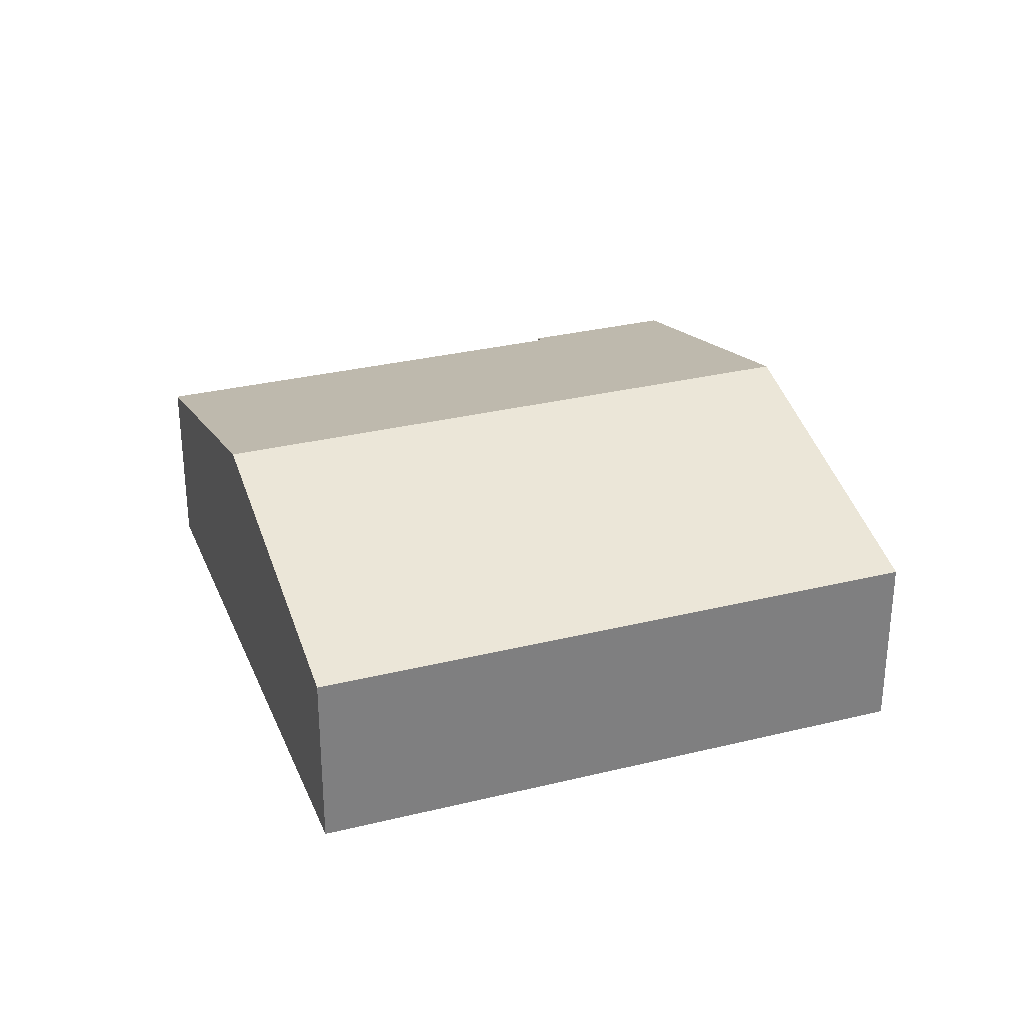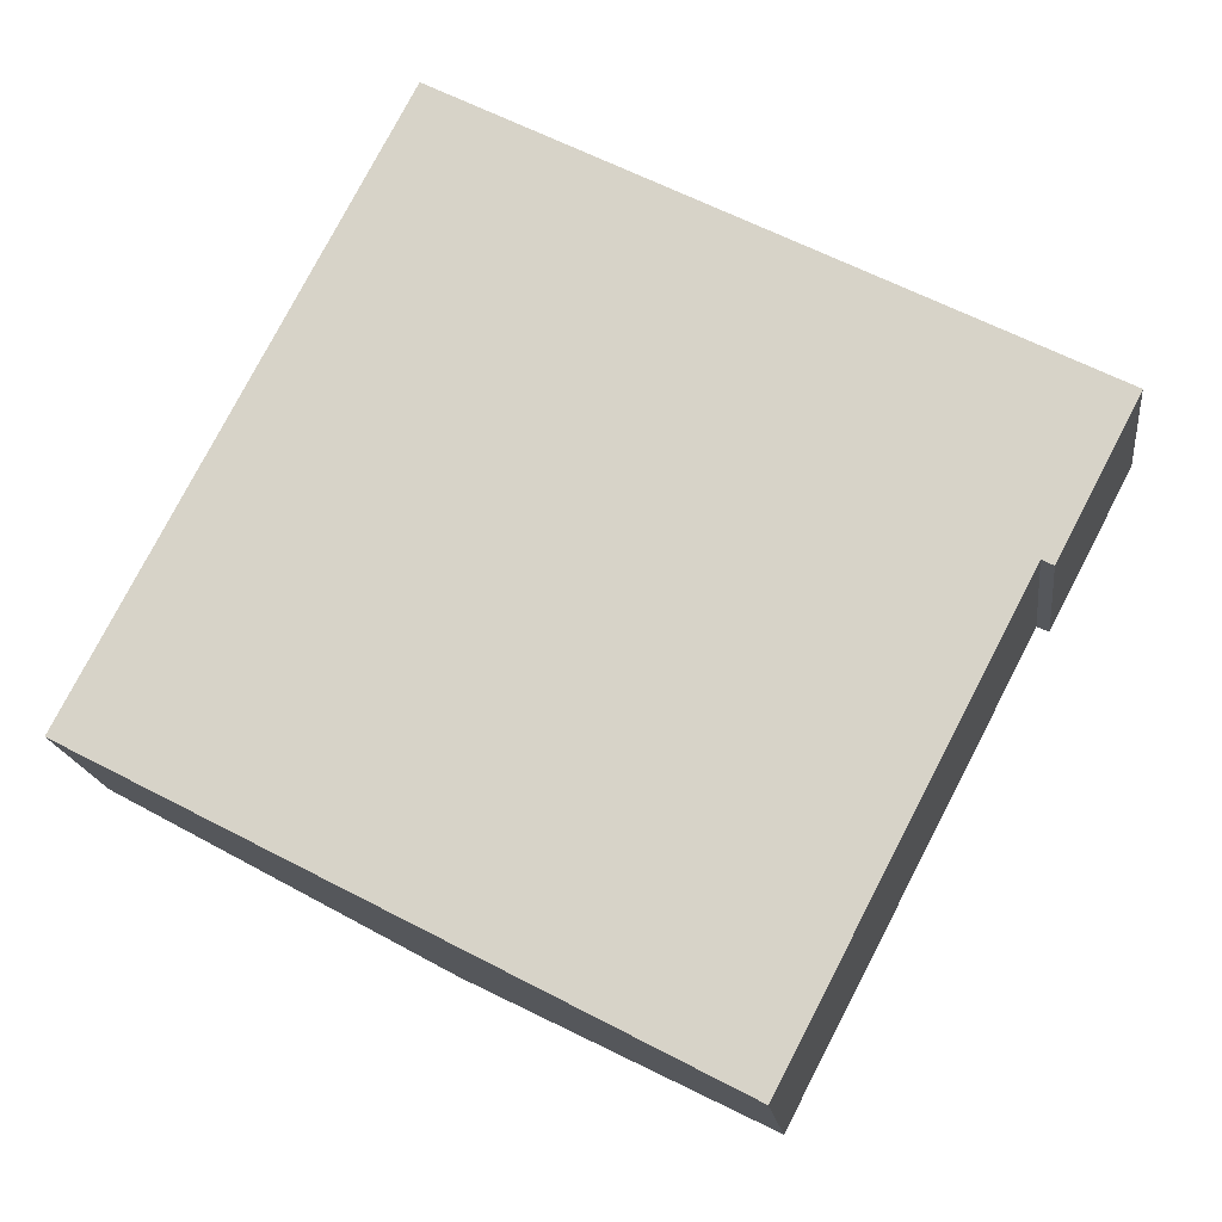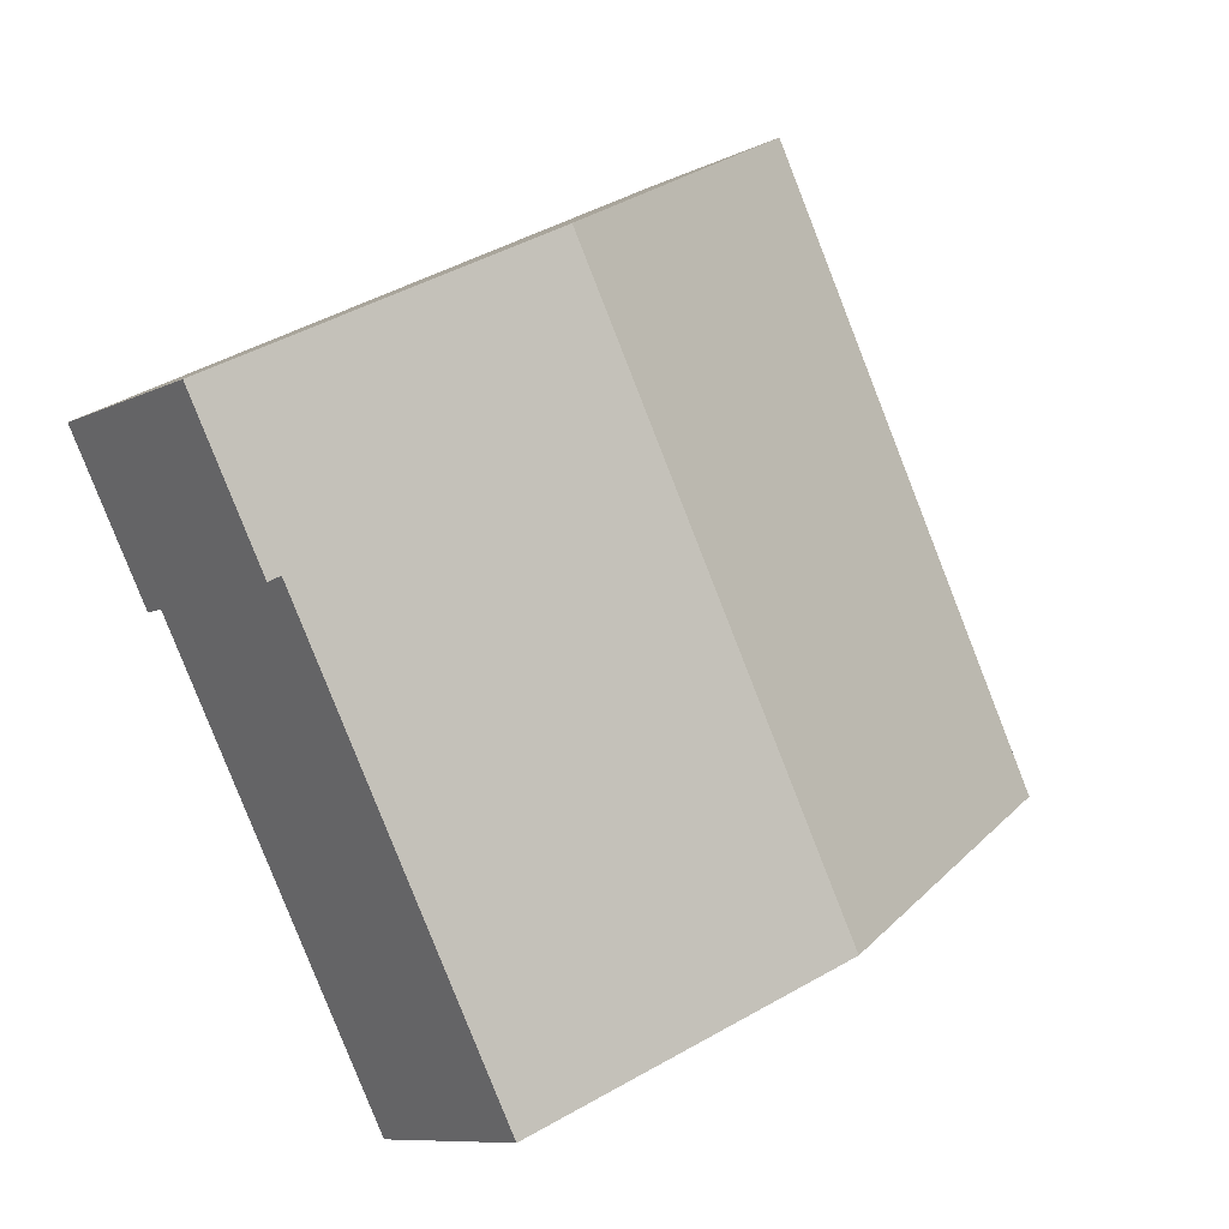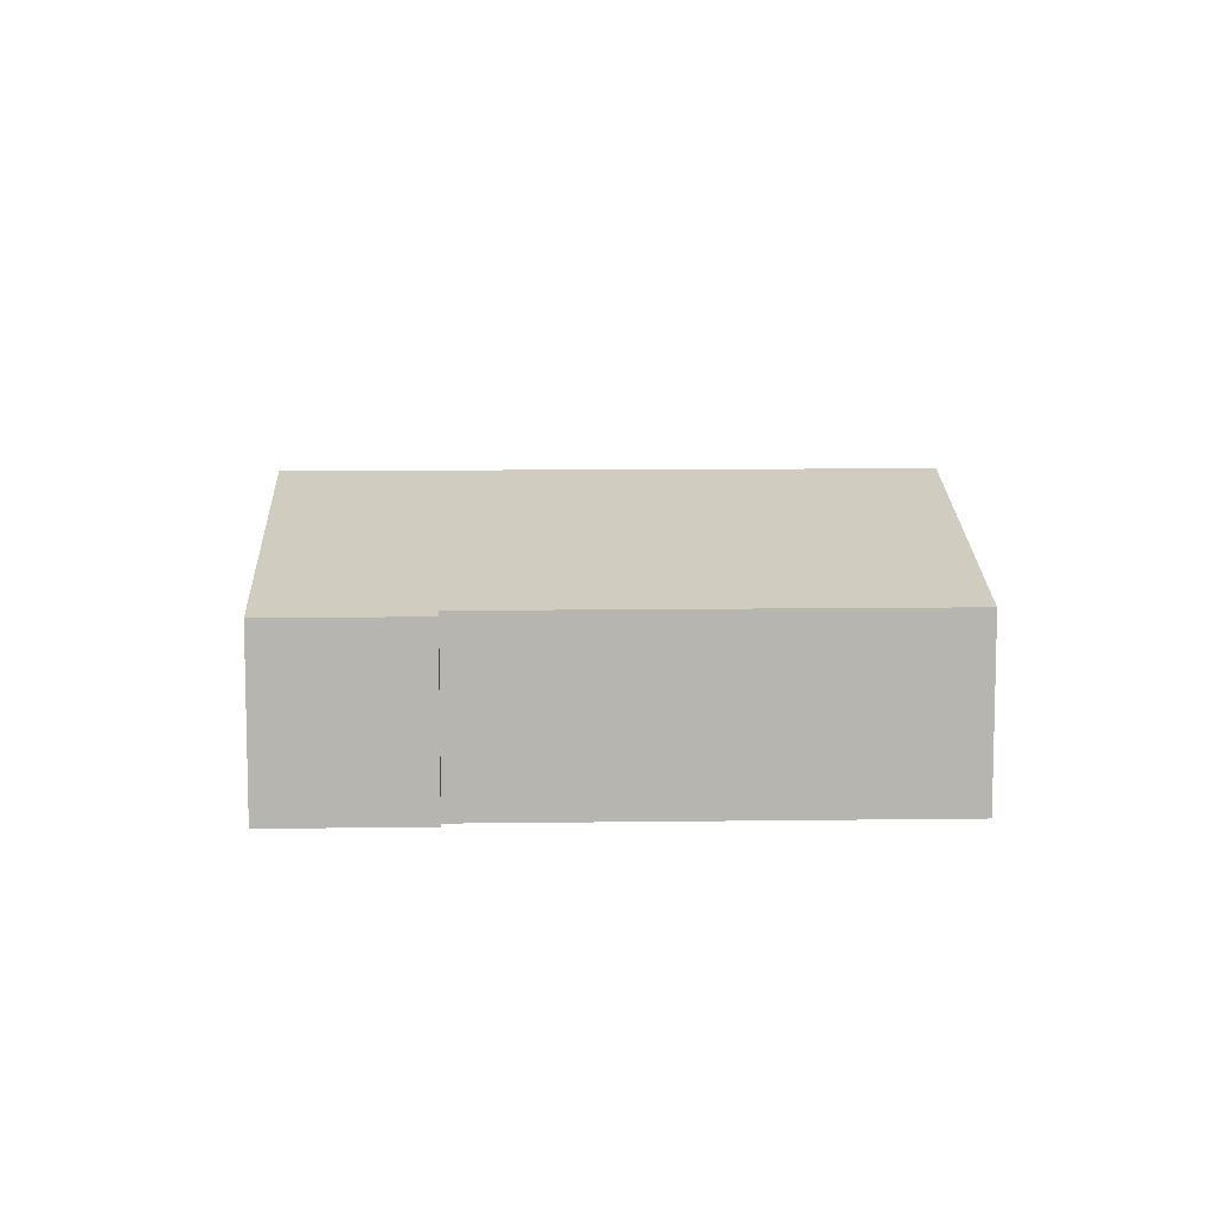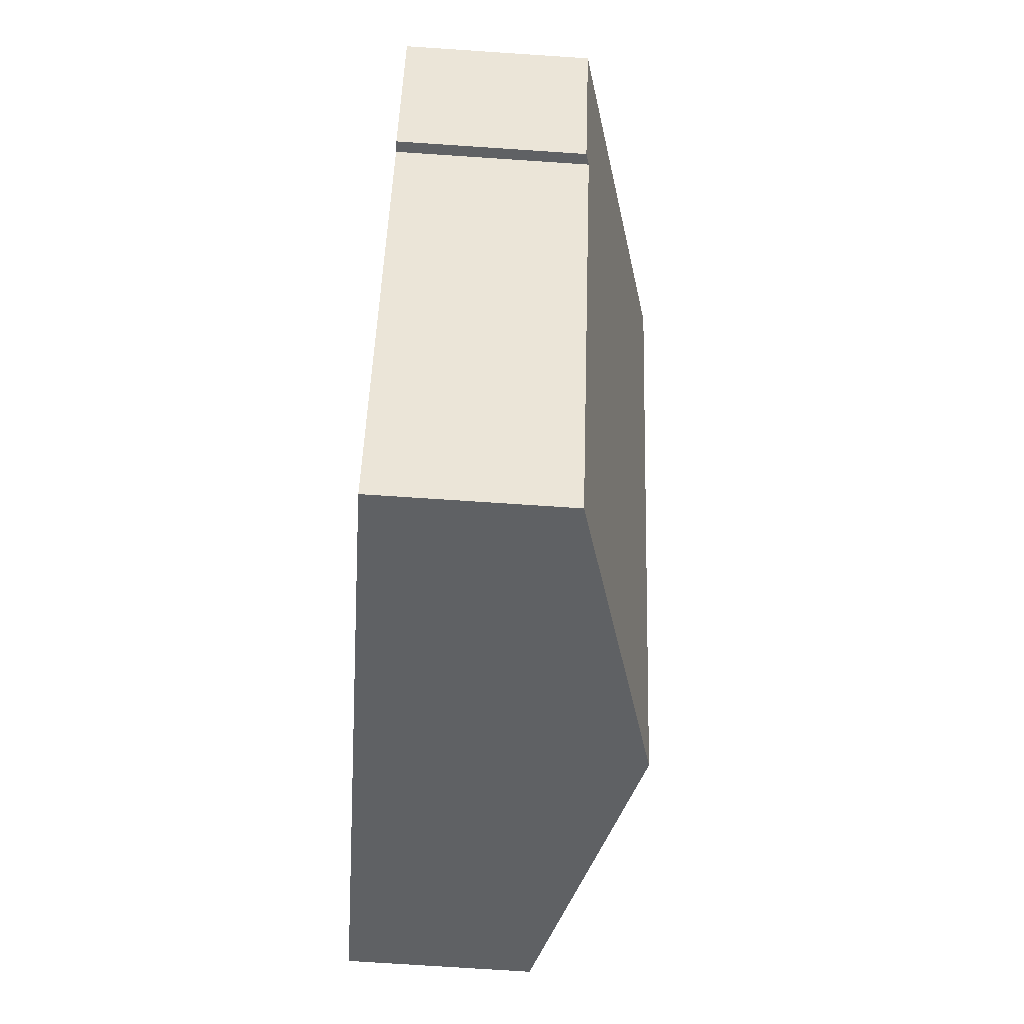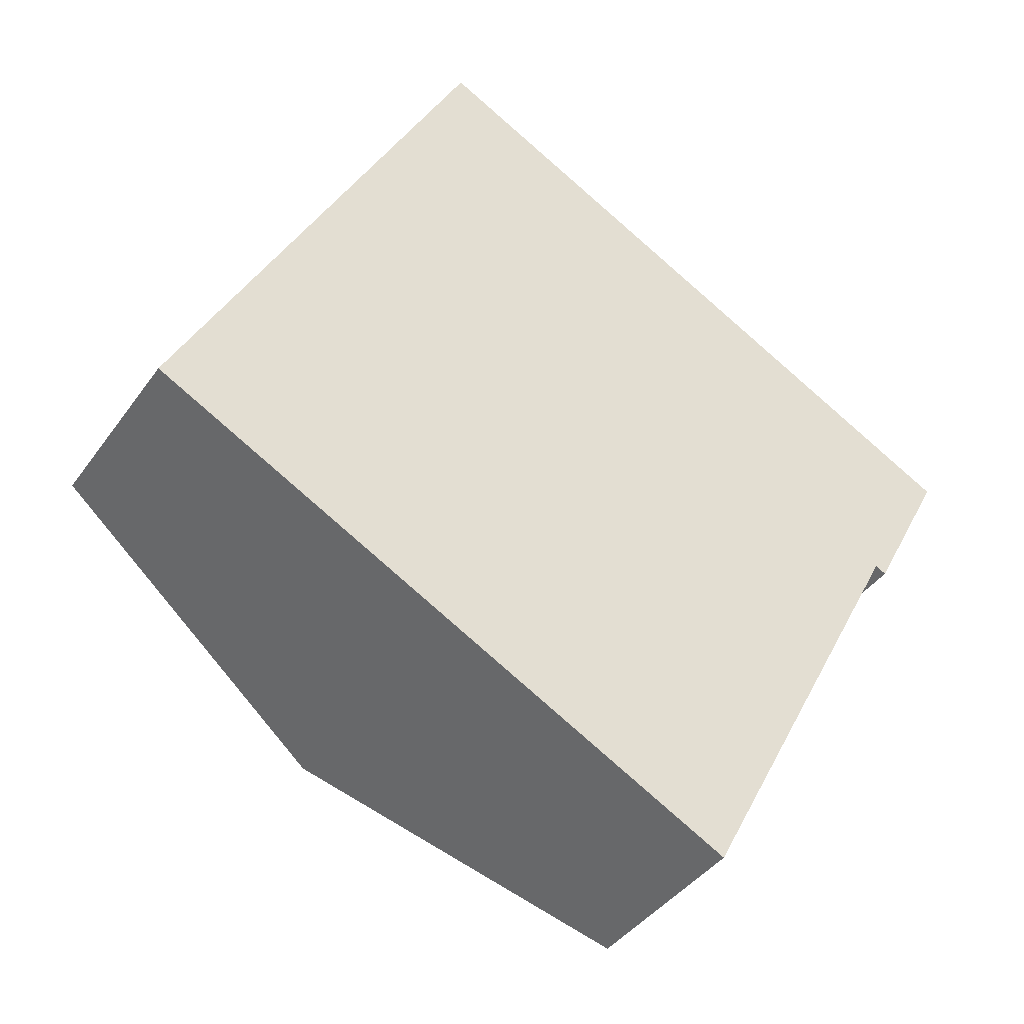
<metadata>
{"format":"obj","ext":"obj","renderer":"f3d","projection":"perspective","resolution":1024,"background":"white","views":[{"elev":30.4,"azim":-82.0,"up":"+Y"},{"elev":-17.0,"azim":6.9,"up":"+Z"},{"elev":-9.1,"azim":142.1,"up":"+Z"},{"elev":9.3,"azim":115.5,"up":"+Y"},{"elev":-73.5,"azim":86.2,"up":"+Z"},{"elev":-40.1,"azim":-31.7,"up":"+Z"}]}
</metadata>
<code>
v  10.26 9.428 -5.391
v  27.83 6.468 4.134
v  20.14 6.468 -10.59
v  20.57 9.428 14.33
v  27.64 7.315 10.65
v  30.85 6.356 8.984
v  28.21 6.356 3.938
v  0.247 6.43 -0.13
v  0 6.356 3.892e-16
v  5.57 6.356 10.65
v  10.29 6.356 19.68
v  27.83 -2.531e-16 4.134
v  28.21 -2.411e-16 3.938
v  20.14 6.481e-16 -10.59
v  10.26 3.301e-16 -5.391
v  0.247 7.96e-18 -0.13
v  0 0 0
v  30.85 -5.501e-16 8.984
v  5.57 -6.524e-16 10.65
v  10.29 -1.205e-15 19.68
v  20.57 -8.775e-16 14.33
v  27.64 -6.524e-16 10.65
g defaultobject
f 1 2 3
f 2 1 4
f 2 4 5
f 2 5 6
f 6 7 2
f 8 4 1
f 4 8 9
f 4 9 10
f 4 10 11
f 7 12 2
f 12 7 13
f 14 1 3
f 1 14 15
f 1 15 8
f 8 15 16
f 8 16 9
f 9 16 17
f 12 3 2
f 3 12 14
f 18 7 6
f 7 18 13
f 17 10 9
f 10 17 19
f 10 19 11
f 11 19 20
f 20 4 11
f 4 20 21
f 4 21 5
f 5 21 22
f 5 22 6
f 6 22 18
f 16 19 17
f 19 16 15
f 19 15 14
f 19 14 12
f 19 12 20
f 20 12 21
f 21 12 22
f 22 12 13
f 22 13 18

</code>
